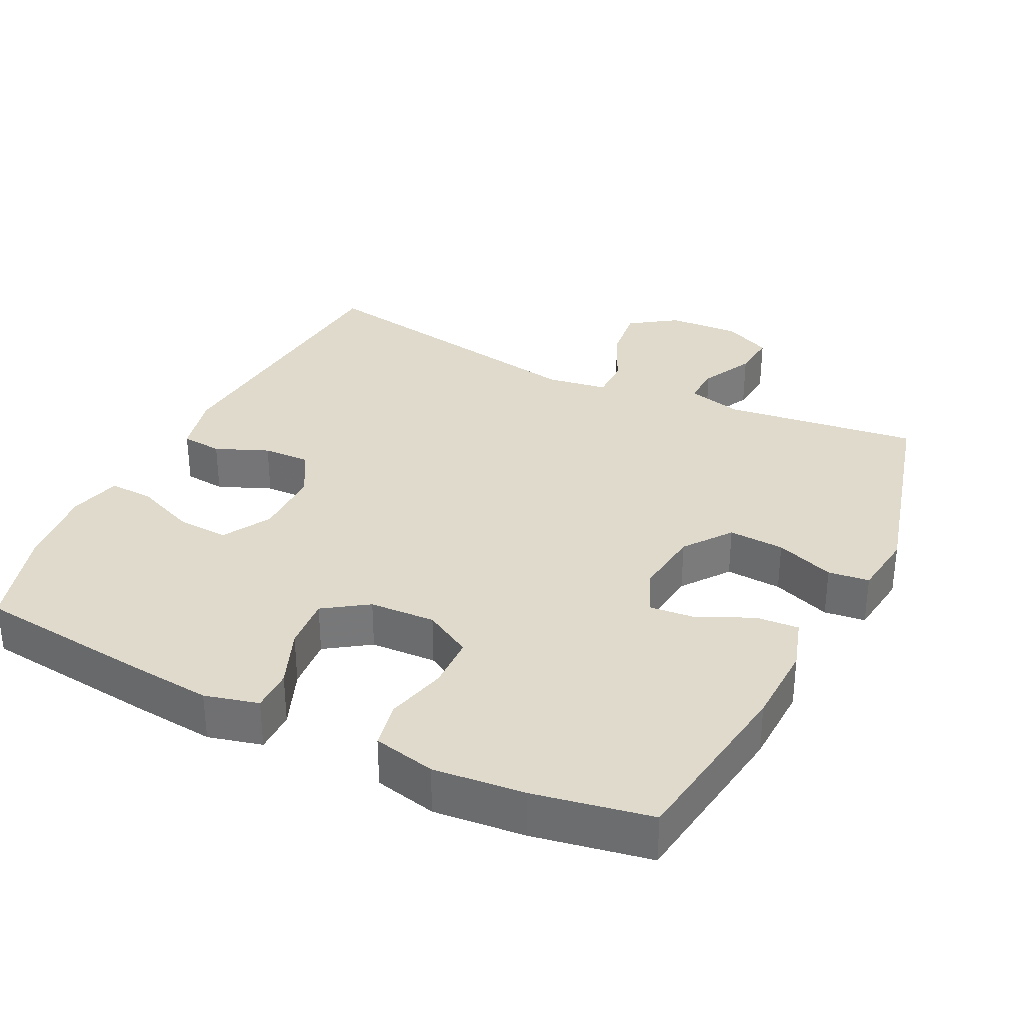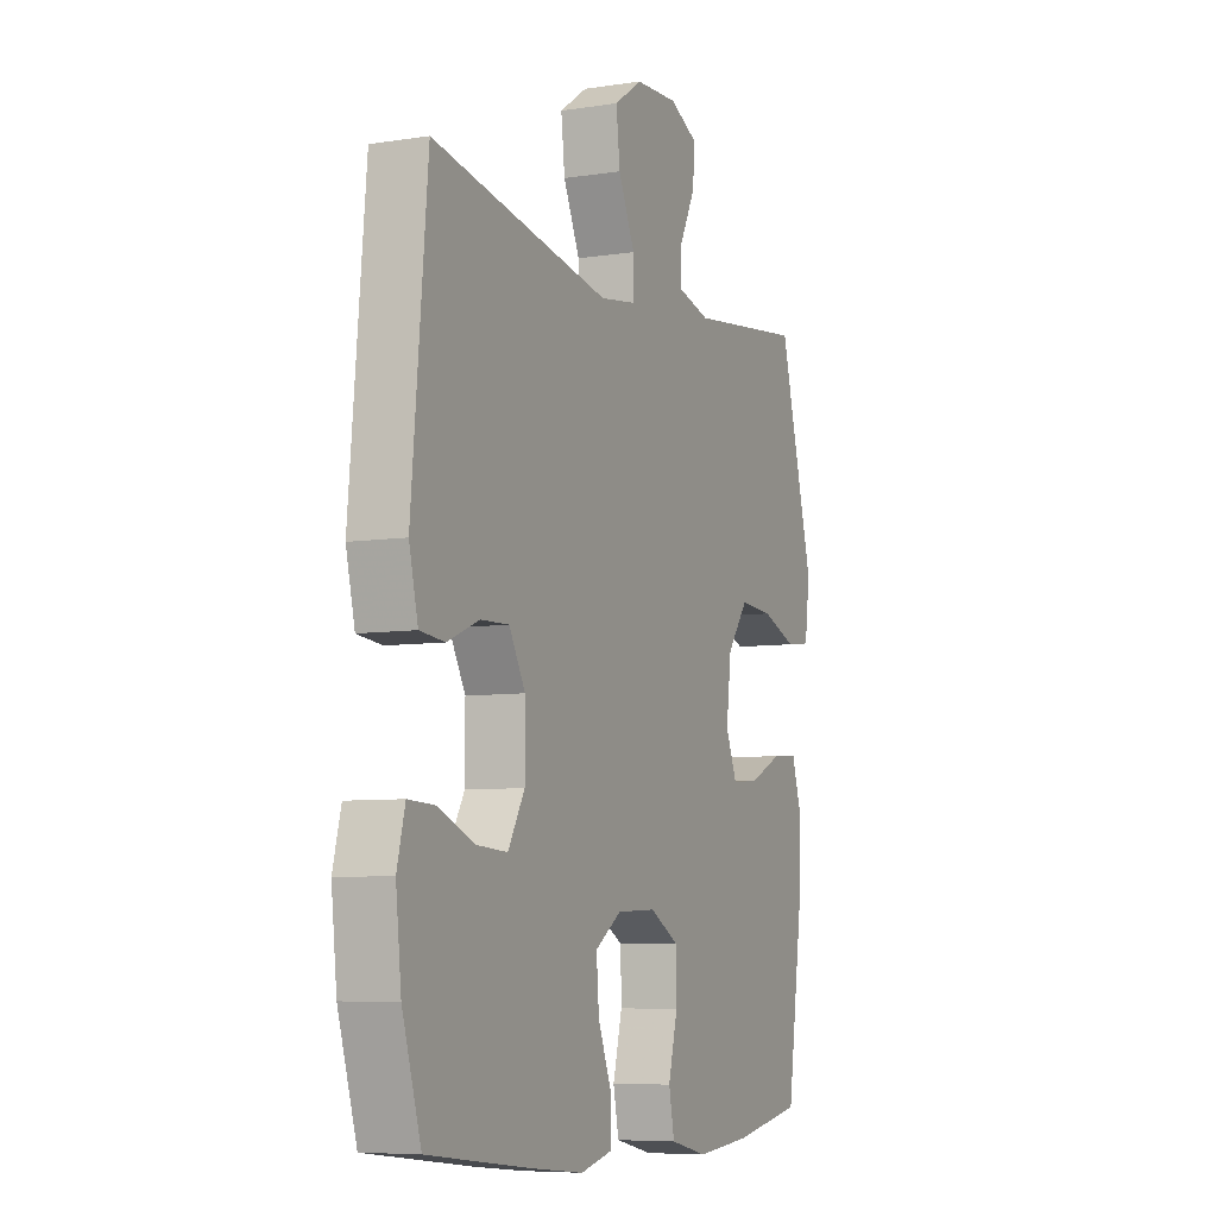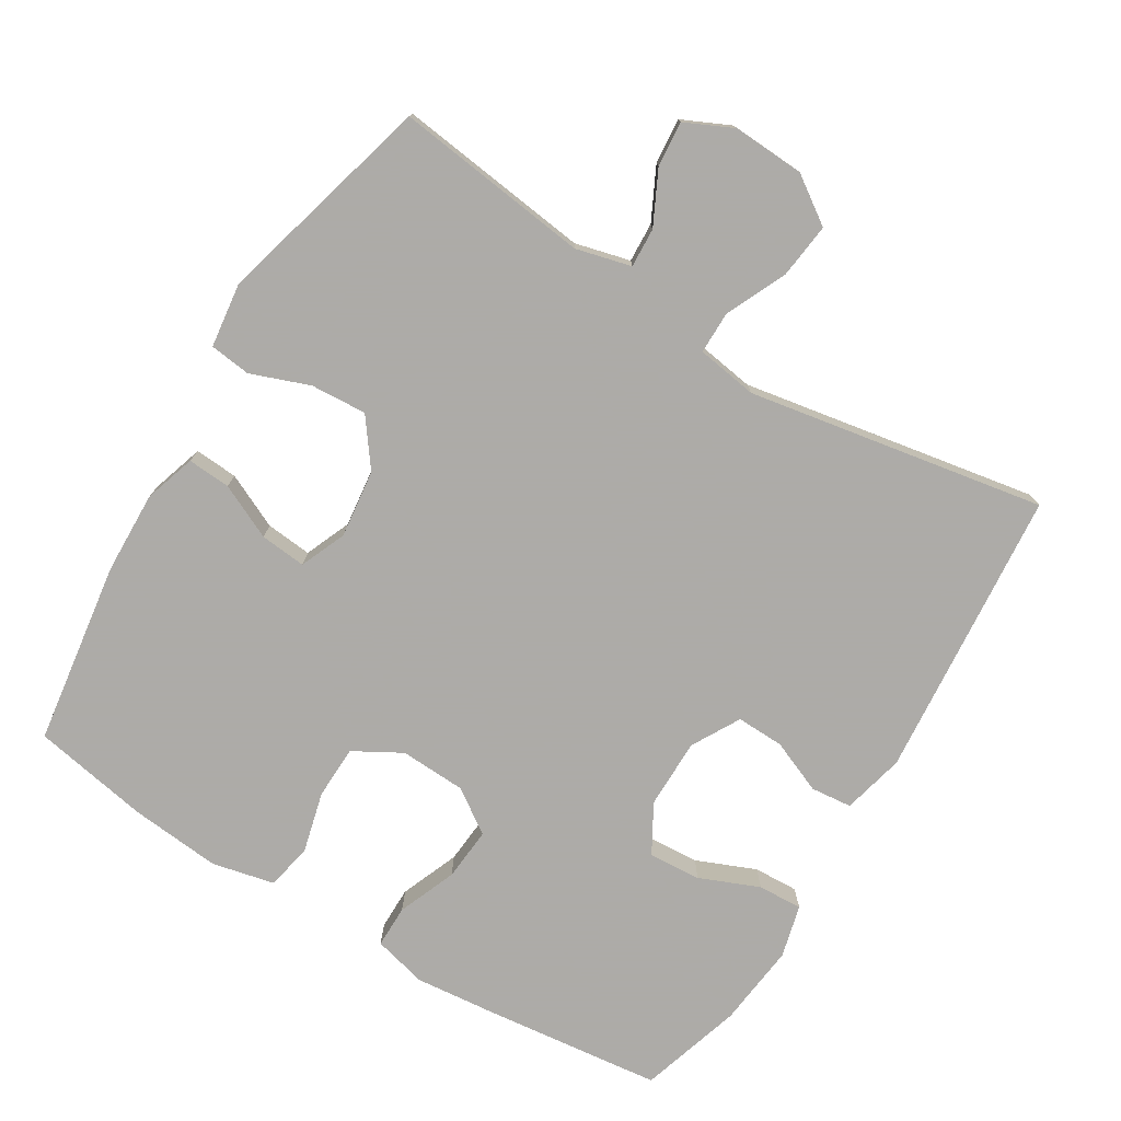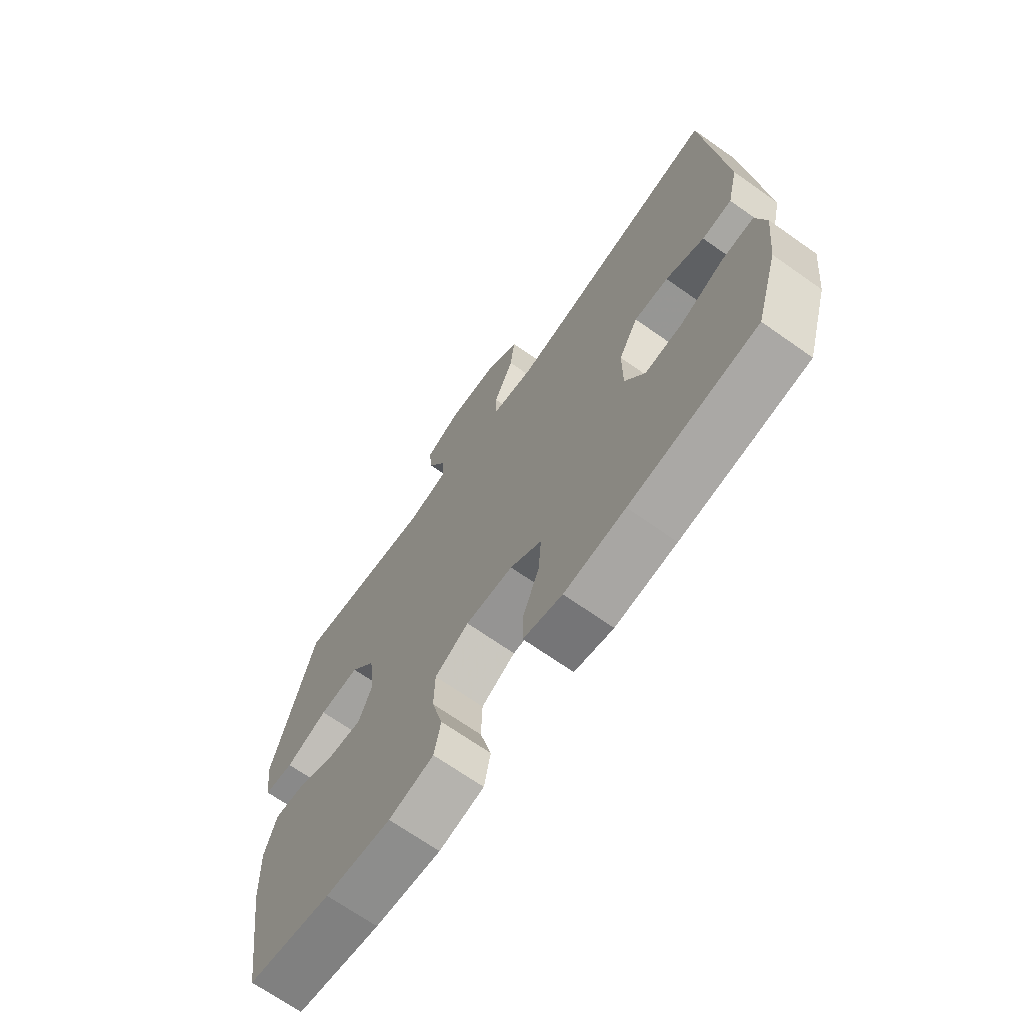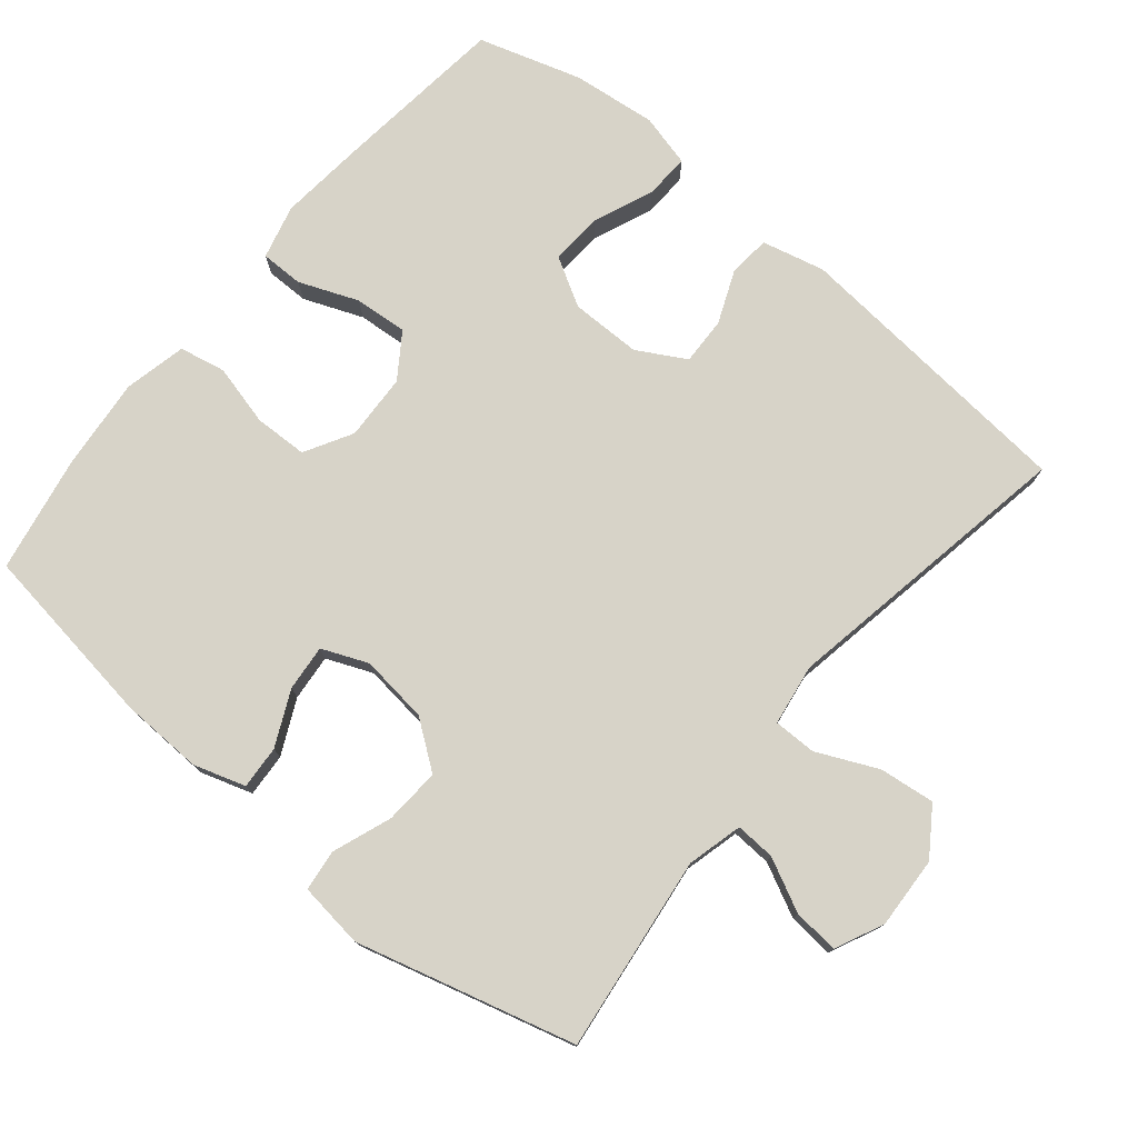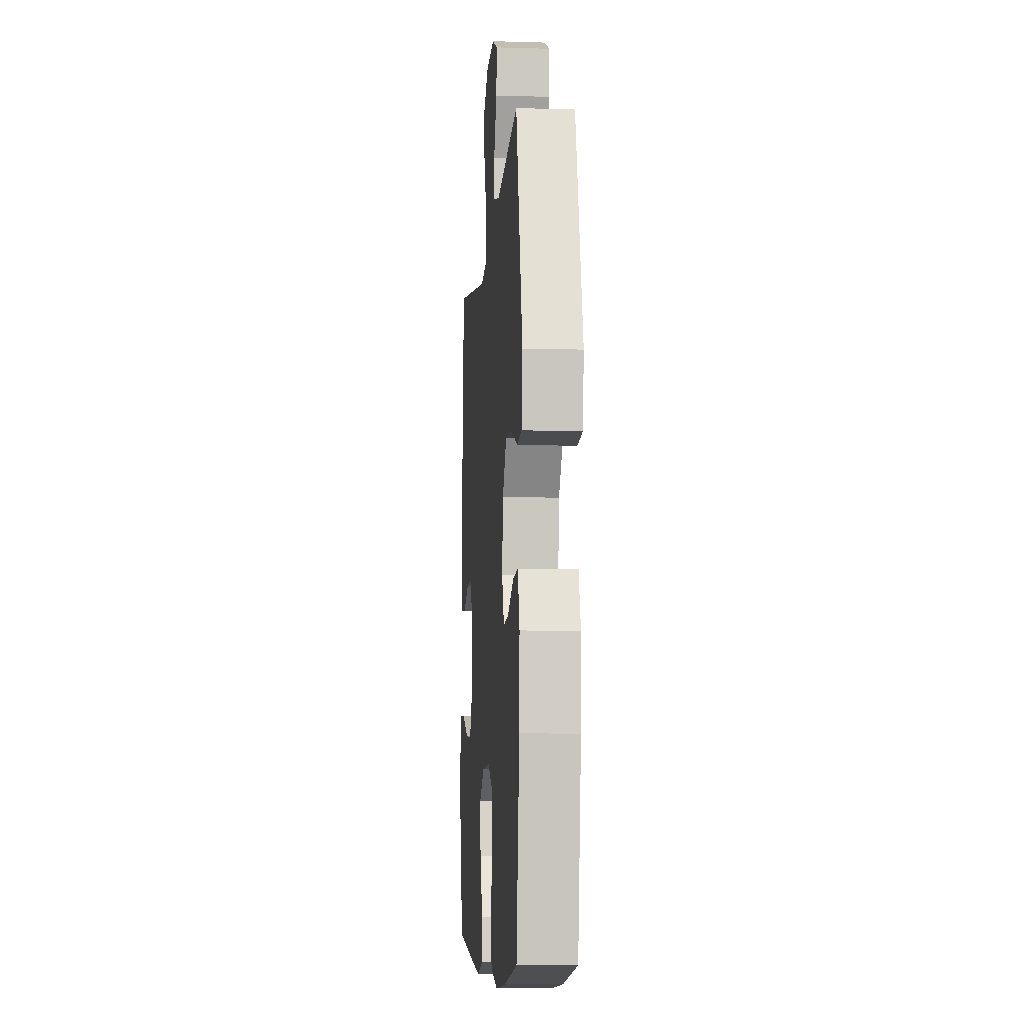
<metadata>
{"format":"obj","ext":"obj","renderer":"f3d","projection":"perspective","resolution":1024,"background":"white","views":[{"elev":33.0,"azim":-153.9,"up":"+Y"},{"elev":-7.1,"azim":114.2,"up":"+Z"},{"elev":-76.5,"azim":-31.5,"up":"+Y"},{"elev":-69.3,"azim":54.8,"up":"+Z"},{"elev":76.7,"azim":-50.5,"up":"+Y"},{"elev":-8.0,"azim":-94.7,"up":"+Z"}]}
</metadata>
<code>
v -0.5 0.07 -0.5
v -0.538 0.07 -0.241
v -0.542 0.07 -0.125
v -0.519 0.07 -0.052
v -0.458 0.07 -0.056
v -0.381 0.07 -0.092
v -0.316 0.07 -0.098
v -0.289 0.07 -0.033
v -0.301 0.07 0.063
v -0.35 0.07 0.129
v -0.429 0.07 0.124
v -0.512 0.07 0.093
v -0.57 0.07 0.1
v -0.582 0.07 0.192
v -0.5 0.07 0.5
v -0.224 0.07 0.466
v -0.146 0.07 0.486
v -0.149 0.07 0.542
v -0.186 0.07 0.616
v -0.192 0.07 0.68
v -0.124 0.07 0.712
v -0.023 0.07 0.707
v 0.043 0.07 0.662
v 0.034 0.07 0.584
v -0.005 0.07 0.498
v -0.005 0.07 0.438
v 0.081 0.07 0.425
v 0.5 0.07 0.5
v 0.537 0.07 0.09
v 0.516 0.07 0.002
v 0.458 0.07 -0.004
v 0.383 0.07 0.027
v 0.316 0.07 0.029
v 0.278 0.07 -0.039
v 0.278 0.07 -0.138
v 0.317 0.07 -0.206
v 0.391 0.07 -0.201
v 0.475 0.07 -0.166
v 0.538 0.07 -0.163
v 0.557 0.07 -0.237
v 0.544 0.07 -0.355
v 0.5 0.07 -0.5
v 0.253 0.07 -0.529
v 0.134 0.07 -0.541
v 0.058 0.07 -0.522
v 0.058 0.07 -0.462
v 0.091 0.07 -0.379
v 0.097 0.07 -0.304
v 0.035 0.07 -0.262
v -0.058 0.07 -0.258
v -0.125 0.07 -0.296
v -0.127 0.07 -0.371
v -0.105 0.07 -0.457
v -0.118 0.07 -0.522
v -0.206 0.07 -0.542
v -0.335 0.07 -0.53
v -0.5 0 -0.5
v -0.538 0 -0.241
v -0.542 0 -0.125
v -0.519 0 -0.052
v -0.458 0 -0.056
v -0.381 0 -0.092
v -0.316 0 -0.098
v -0.289 0 -0.033
v -0.301 0 0.063
v -0.35 0 0.129
v -0.429 0 0.124
v -0.512 0 0.093
v -0.57 0 0.1
v -0.582 0 0.192
v -0.5 0 0.5
v -0.224 0 0.466
v -0.146 0 0.486
v -0.149 0 0.542
v -0.186 0 0.616
v -0.192 0 0.68
v -0.124 0 0.712
v -0.023 0 0.707
v 0.043 0 0.662
v 0.034 0 0.584
v -0.005 0 0.498
v -0.005 0 0.438
v 0.081 0 0.425
v 0.5 0 0.5
v 0.537 0 0.09
v 0.516 0 0.002
v 0.458 0 -0.004
v 0.383 0 0.027
v 0.316 0 0.029
v 0.278 0 -0.039
v 0.278 0 -0.138
v 0.317 0 -0.206
v 0.391 0 -0.201
v 0.475 0 -0.166
v 0.538 0 -0.163
v 0.557 0 -0.237
v 0.544 0 -0.355
v 0.5 0 -0.5
v 0.253 0 -0.529
v 0.134 0 -0.541
v 0.058 0 -0.522
v 0.058 0 -0.462
v 0.091 0 -0.379
v 0.097 0 -0.304
v 0.035 0 -0.262
v -0.058 0 -0.258
v -0.125 0 -0.296
v -0.127 0 -0.371
v -0.105 0 -0.457
v -0.118 0 -0.522
v -0.206 0 -0.542
v -0.335 0 -0.53
f 52 53 54 55
f 51 52 55 56
f 44 45 46 47
f 44 47 48
f 43 44 48
f 42 43 48
f 41 42 48 49
f 37 38 39 40
f 36 37 40 41
f 29 30 31 32
f 27 28 29 32
f 26 27 32 33
f 22 23 24 25
f 22 25 26
f 21 22 26
f 18 19 20 21
f 17 18 21 26
f 16 17 26 33
f 11 12 13 14
f 10 11 14 15
f 9 10 15 16
f 3 4 5 6
f 3 6 7
f 2 3 7
f 51 56 1 2
f 50 51 2 7
f 49 50 7 8
f 36 41 49 8
f 35 36 8 9
f 34 35 9 16
f 16 33 34
f 111 110 109 108
f 112 111 108 107
f 103 102 101 100
f 104 103 100
f 104 100 99
f 104 99 98
f 105 104 98 97
f 96 95 94 93
f 97 96 93 92
f 88 87 86 85
f 88 85 84 83
f 89 88 83 82
f 81 80 79 78
f 82 81 78
f 82 78 77
f 77 76 75 74
f 82 77 74 73
f 89 82 73 72
f 70 69 68 67
f 71 70 67 66
f 72 71 66 65
f 62 61 60 59
f 63 62 59
f 63 59 58
f 58 57 112 107
f 63 58 107 106
f 64 63 106 105
f 64 105 97 92
f 65 64 92 91
f 72 65 91 90
f 90 89 72
f 1 57 58 2
f 2 58 59 3
f 3 59 60 4
f 4 60 61 5
f 5 61 62 6
f 6 62 63 7
f 7 63 64 8
f 8 64 65 9
f 9 65 66 10
f 10 66 67 11
f 11 67 68 12
f 12 68 69 13
f 13 69 70 14
f 14 70 71 15
f 15 71 72 16
f 16 72 73 17
f 17 73 74 18
f 18 74 75 19
f 19 75 76 20
f 20 76 77 21
f 21 77 78 22
f 22 78 79 23
f 23 79 80 24
f 24 80 81 25
f 25 81 82 26
f 26 82 83 27
f 27 83 84 28
f 28 84 85 29
f 29 85 86 30
f 30 86 87 31
f 31 87 88 32
f 32 88 89 33
f 33 89 90 34
f 34 90 91 35
f 35 91 92 36
f 36 92 93 37
f 37 93 94 38
f 38 94 95 39
f 39 95 96 40
f 40 96 97 41
f 41 97 98 42
f 42 98 99 43
f 43 99 100 44
f 44 100 101 45
f 45 101 102 46
f 46 102 103 47
f 47 103 104 48
f 48 104 105 49
f 49 105 106 50
f 50 106 107 51
f 51 107 108 52
f 52 108 109 53
f 53 109 110 54
f 54 110 111 55
f 55 111 112 56
f 56 112 57 1

</code>
